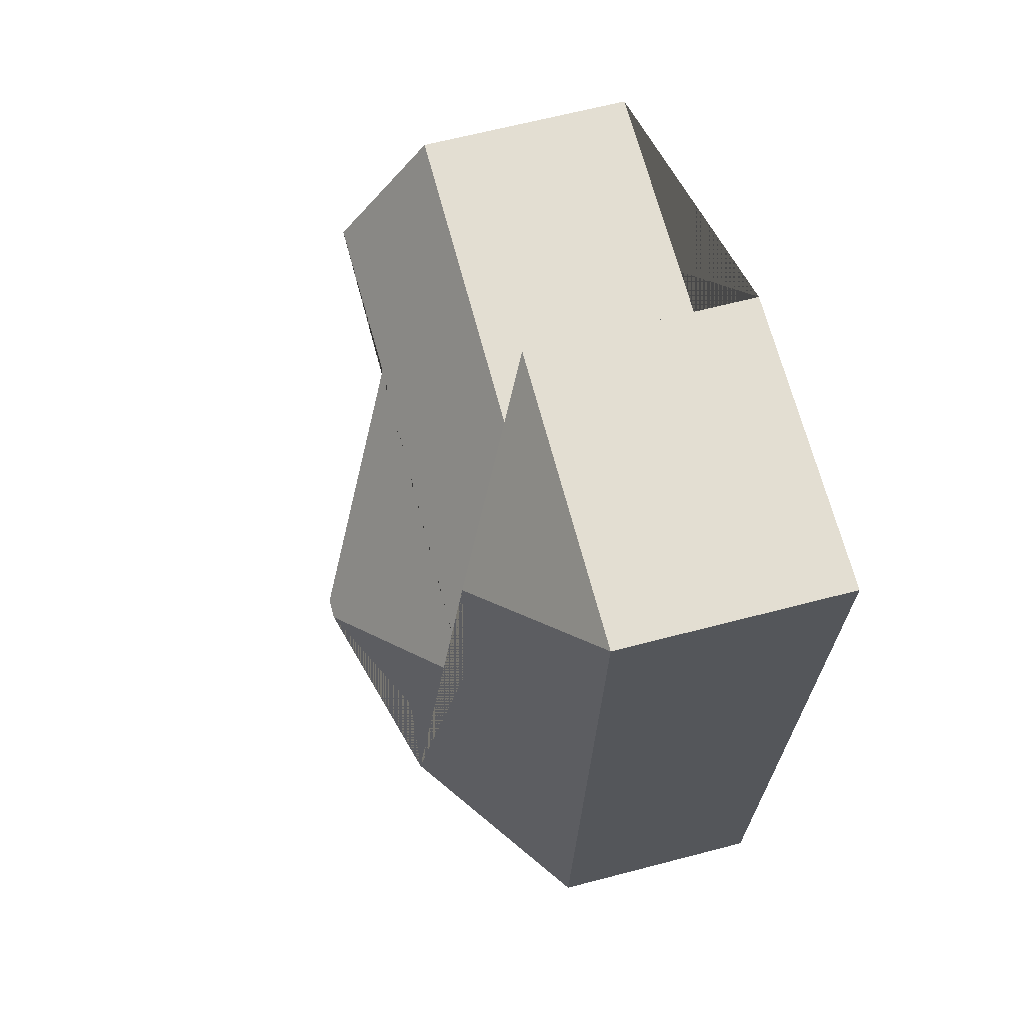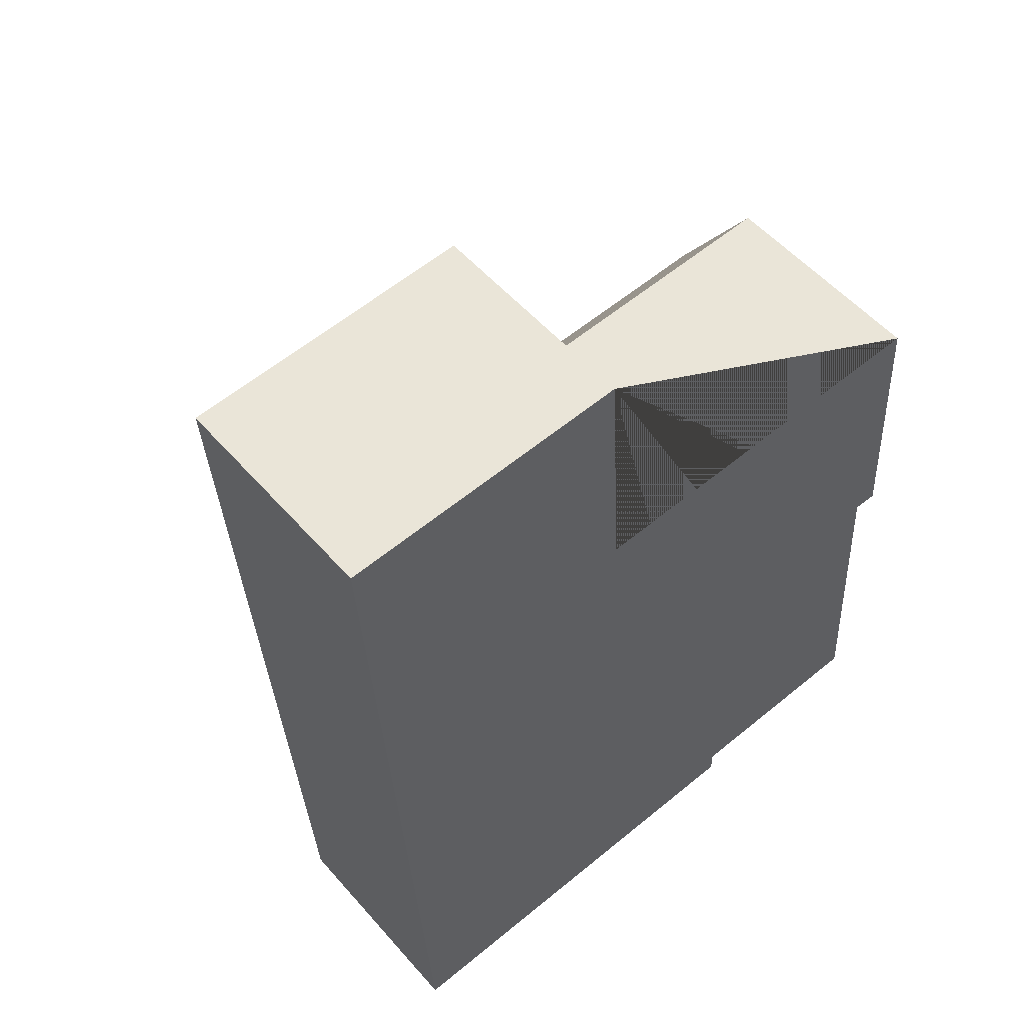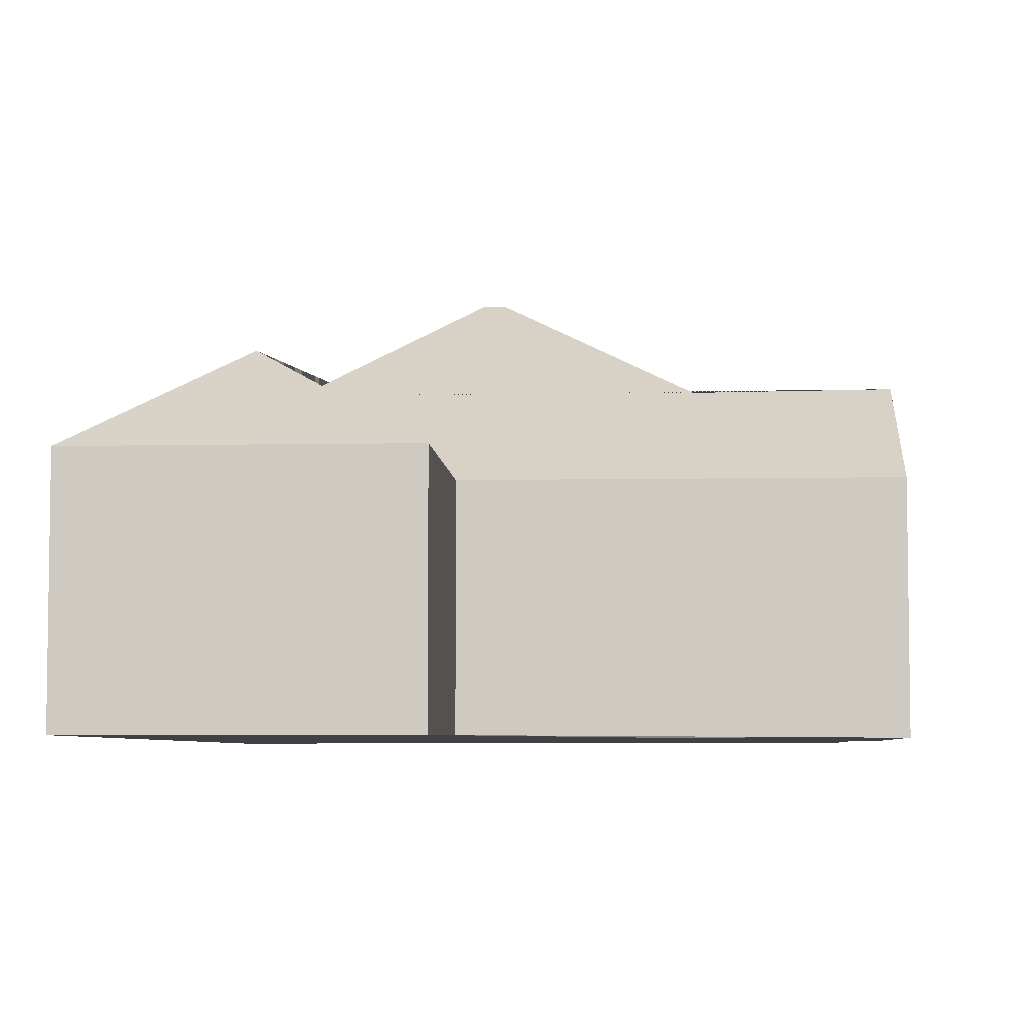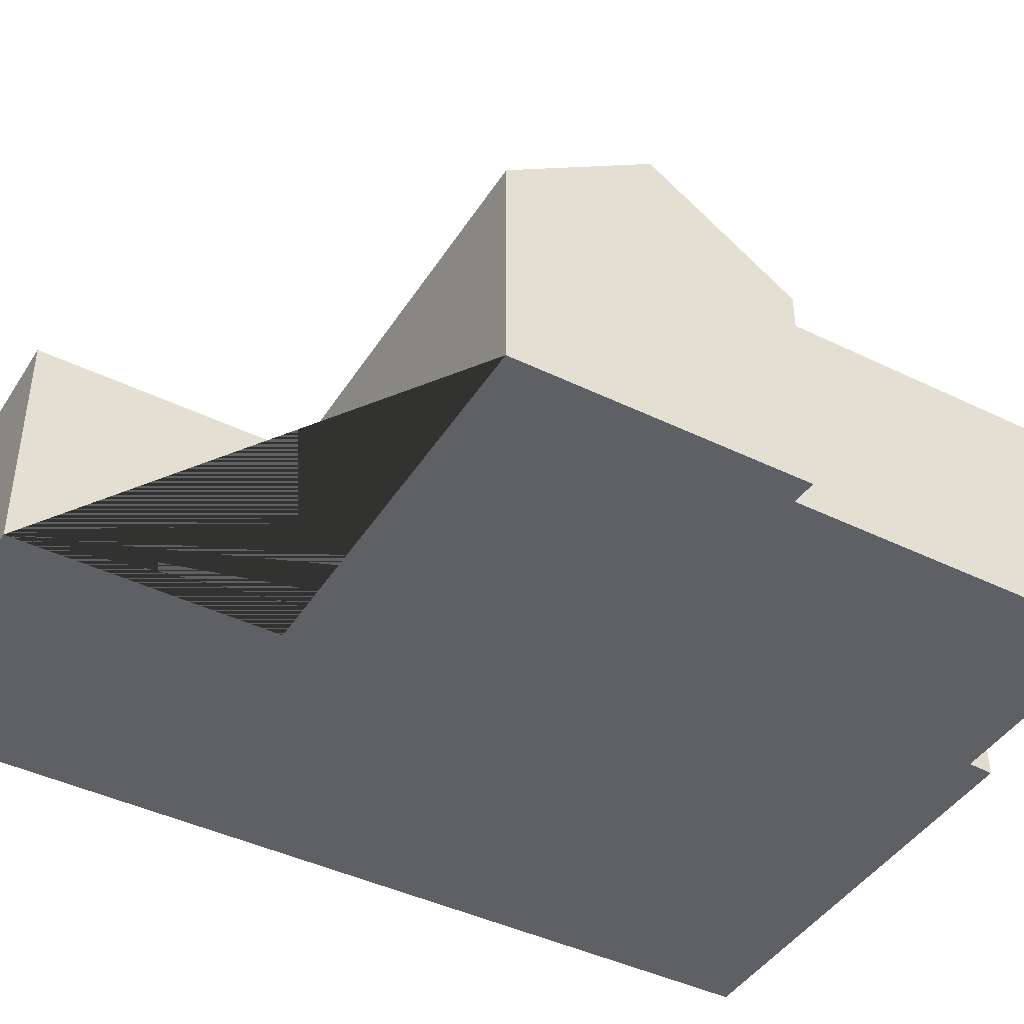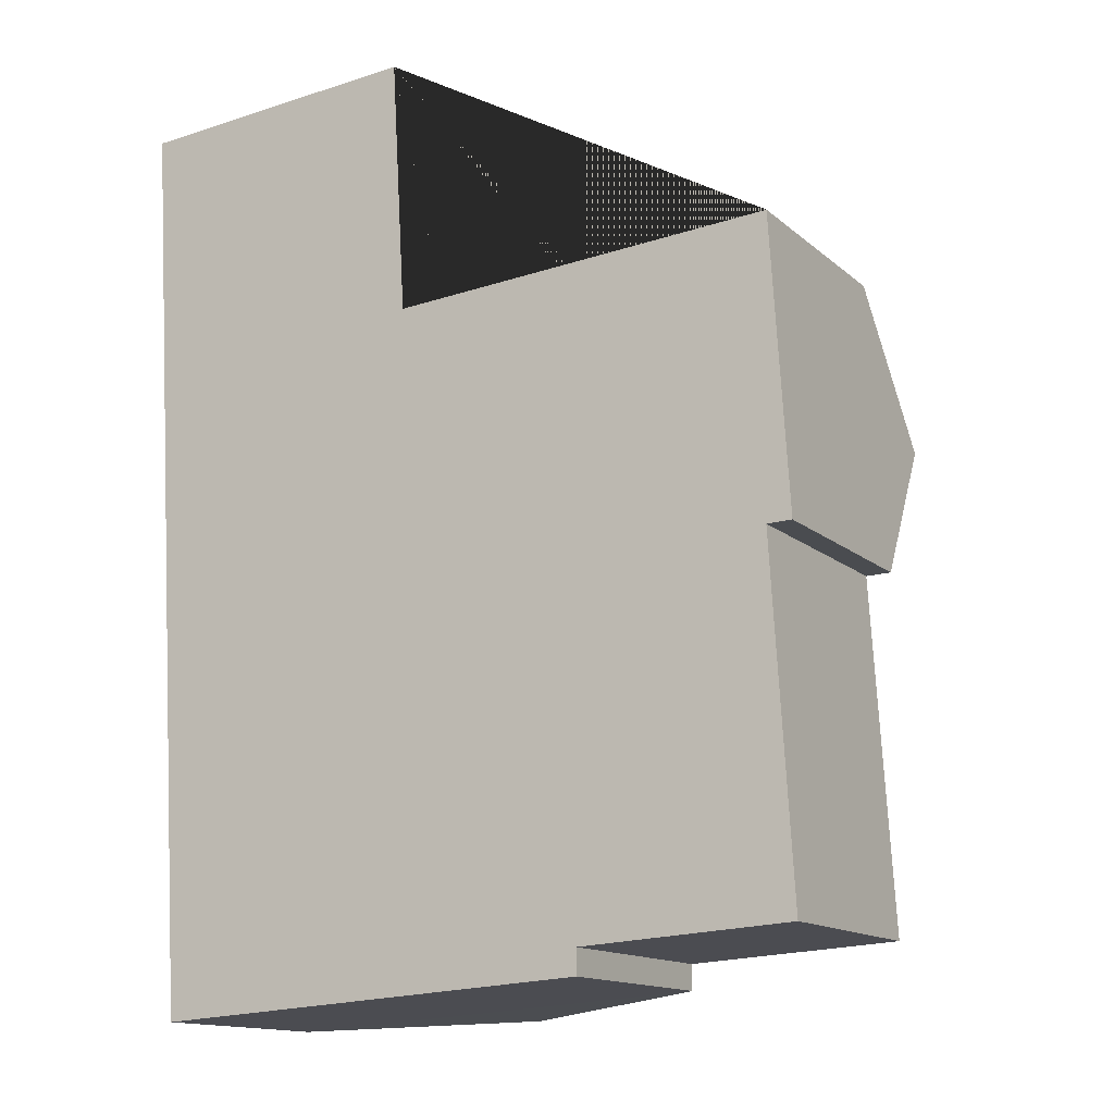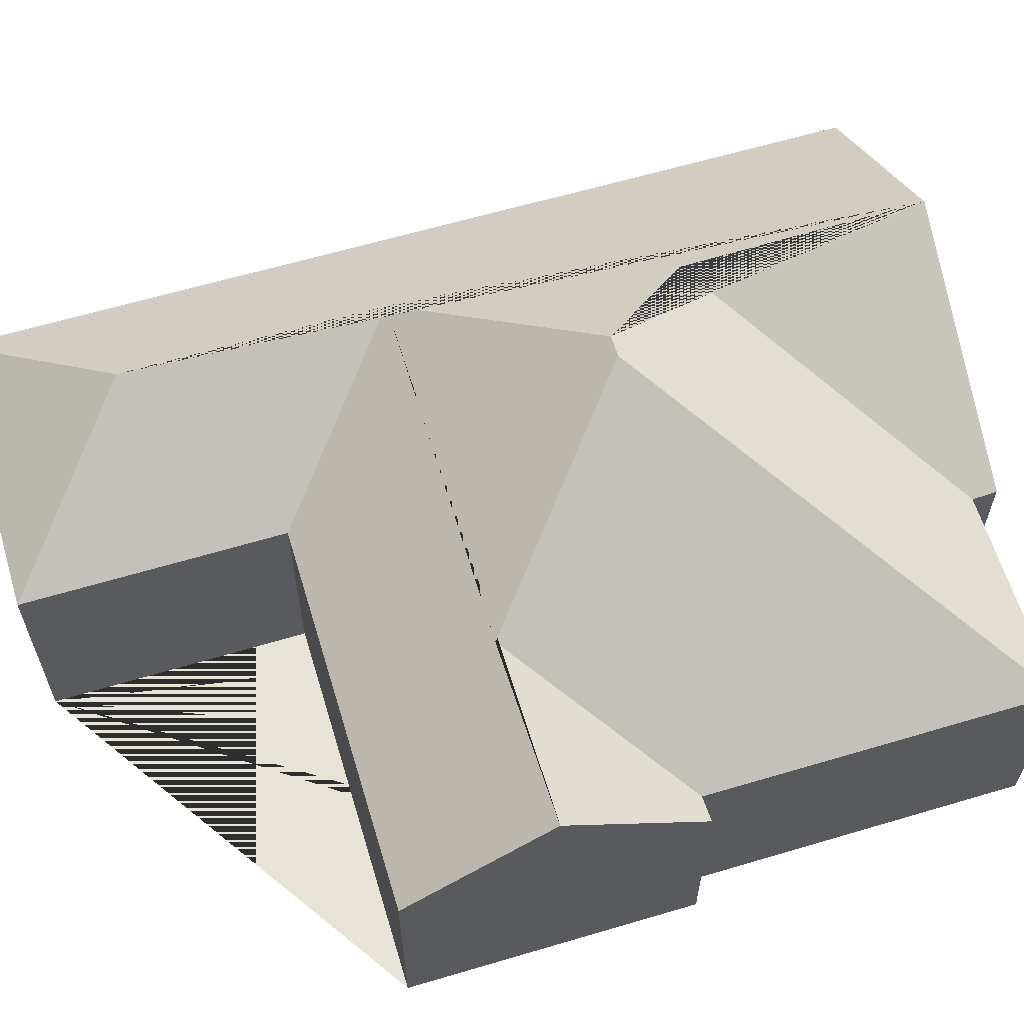
<metadata>
{"format":"obj","ext":"obj","renderer":"f3d","projection":"perspective","resolution":1024,"background":"white","views":[{"elev":64.3,"azim":-104.8,"up":"+Z"},{"elev":53.9,"azim":-40.1,"up":"+Z"},{"elev":-5.6,"azim":0.0,"up":"+Y"},{"elev":-42.9,"azim":56.4,"up":"+Y"},{"elev":-14.0,"azim":29.8,"up":"+Z"},{"elev":62.2,"azim":69.7,"up":"+Y"}]}
</metadata>
<code>
o CG10_500_041066_0033
v 110.1 75 -15.87
v 11.62 75 -21.98
v 60.31 107.4 -66.95
v 115.3 75 -102.8
v 245.7 75 -94.77
v 65.63 107.3 -154.3
v 187.9 107.1 -146.4
v 248.7 107.9 -143.8
v 243.3 75 -192
v 251.7 75 -191.8
v 129.3 145 -206.9
v 122.3 145 -207.3
v 93.78 123.3 -242.3
v 250.3 75 -307.1
v 179.6 75 -311.3
v 30.79 75 -329
v 96.89 121.9 -325
v 179.6 75 -319.8
v 110.1 0 -15.87
v 11.62 0 -21.98
v 30.79 0 -329
v 179.6 0 -319.8
v 179.6 0 -311.3
v 250.3 0 -307.1
v 243.3 0 -192
v 251.7 0 -191.8
v 245.7 0 -94.77
v 115.3 0 -102.8
f 2 1 3
f 3 1 4 6
f 6 4 5 8 7 11 12
f 7 8 10 9
f 9 7 11 14
f 14 11 12 13 15
f 13 15 18 17
f 17 13 12 6 3 2 16
f 16 17 18
f 10 8 5
f 19 20 21 22 23 24 25 26 27 28
f 1 19 20 2
f 2 20 21 16
f 16 21 22 18
f 18 22 23 15
f 15 23 24 14
f 14 24 25 9
f 9 25 26 10
f 10 26 27 5
f 5 27 28 4
f 4 28 19 1

</code>
